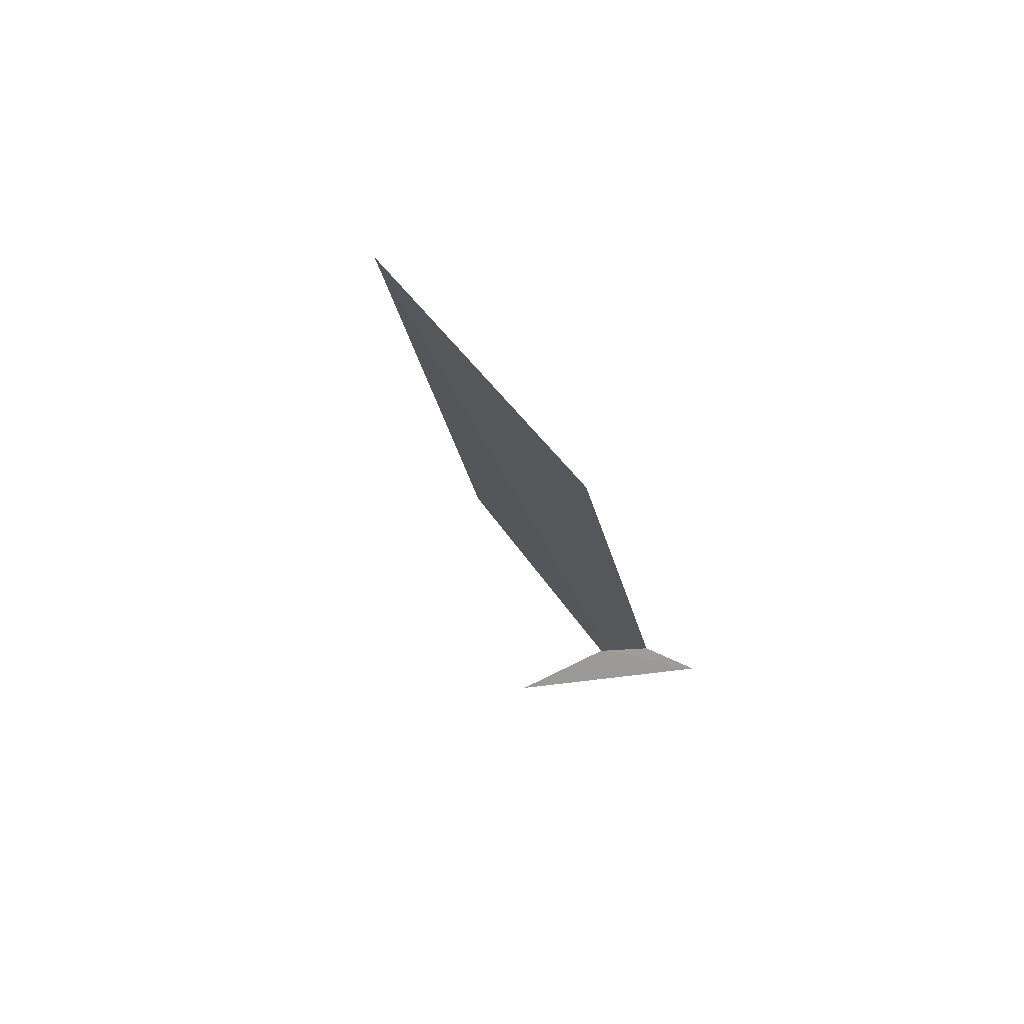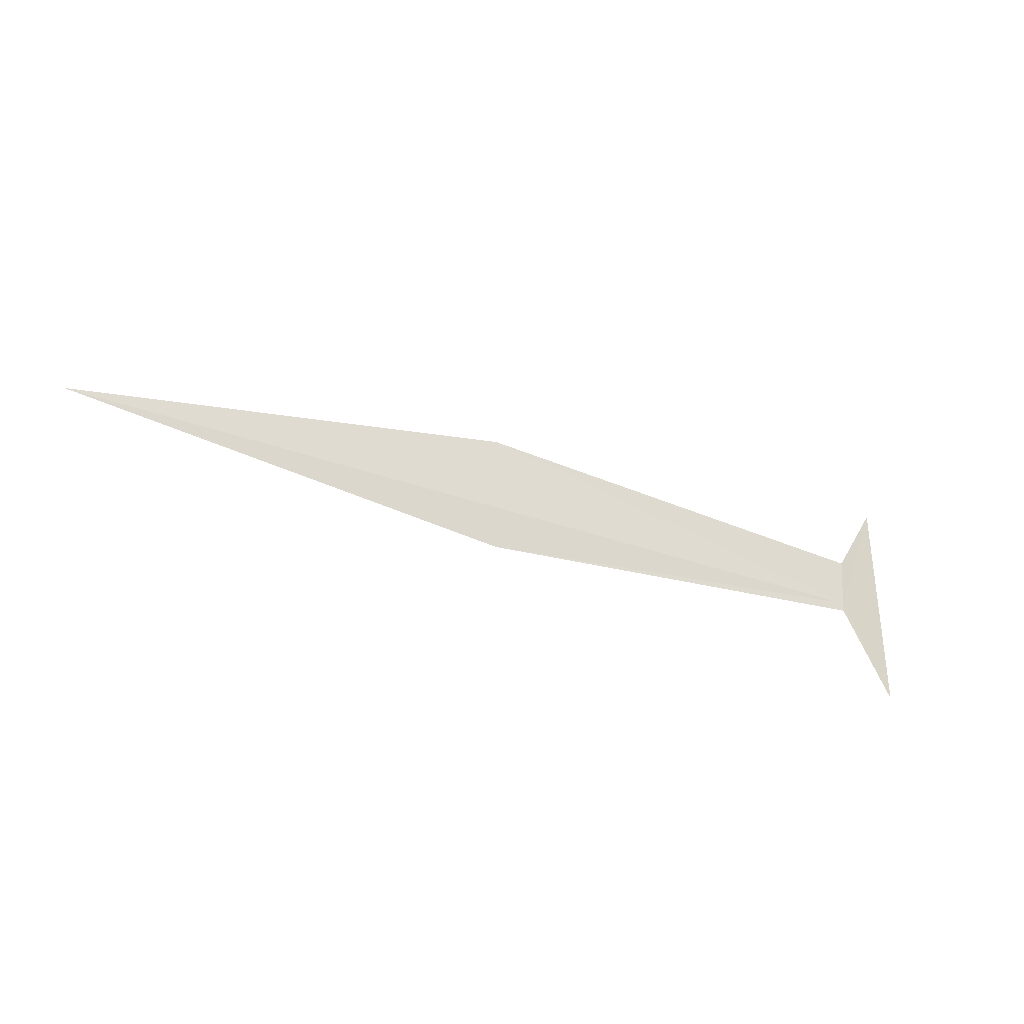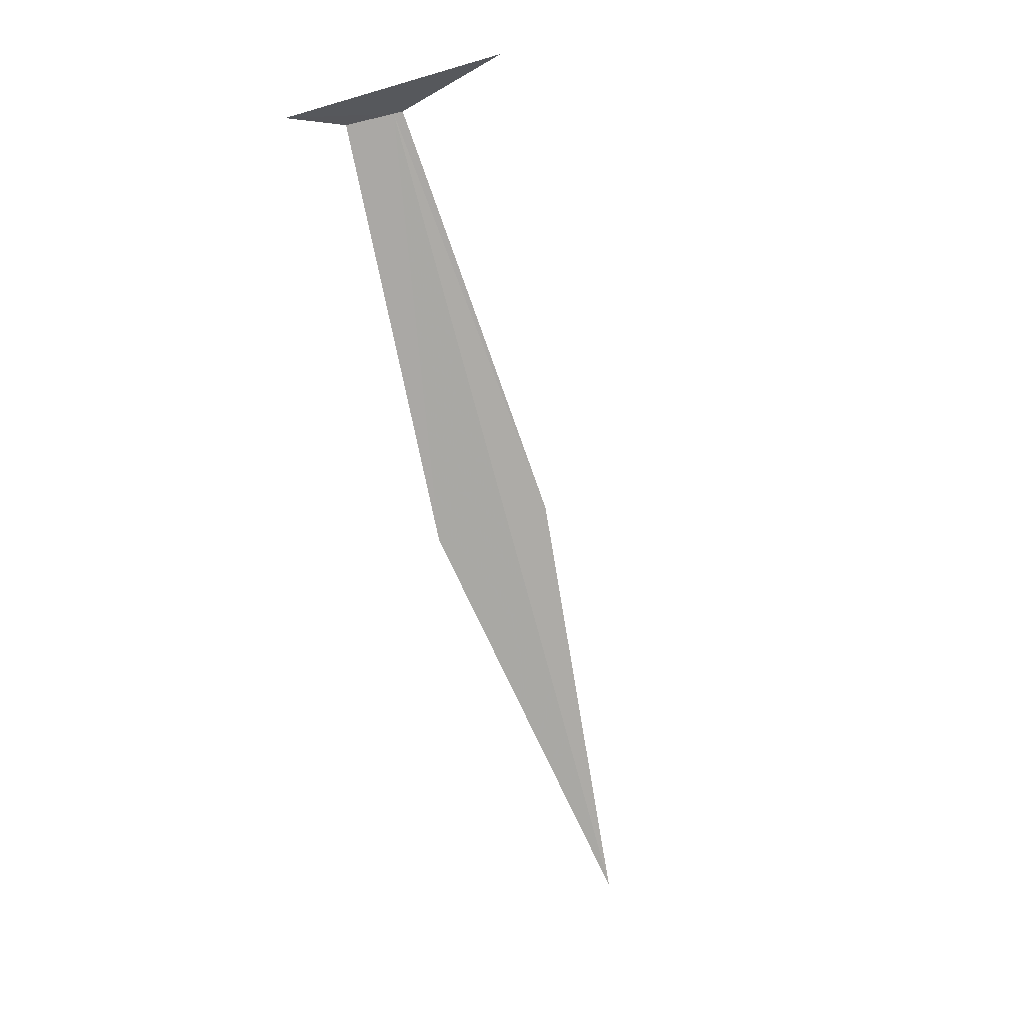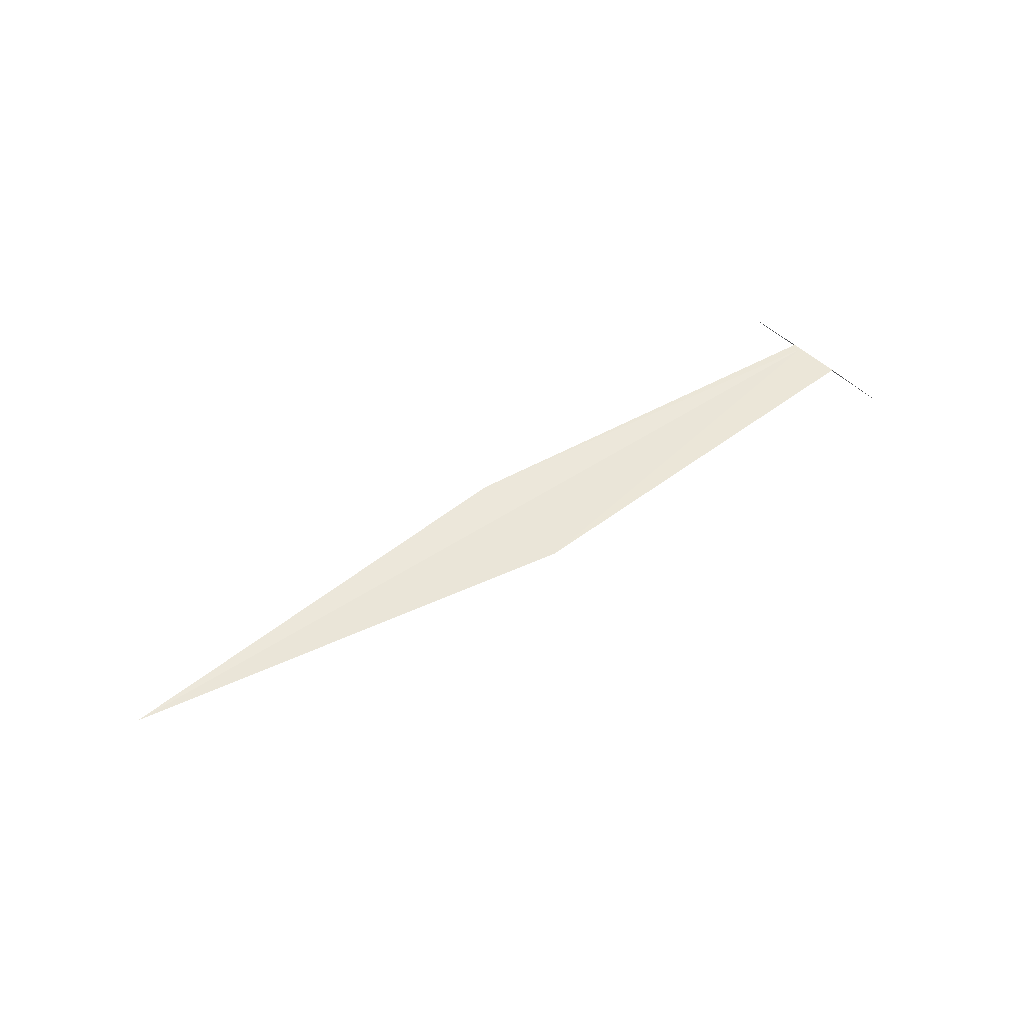
<metadata>
{"format":"obj","ext":"obj","renderer":"f3d","projection":"perspective","resolution":1024,"background":"white","views":[{"elev":-27.2,"azim":-74.4,"up":"+Y"},{"elev":-29.5,"azim":-29.3,"up":"+Z"},{"elev":-74.6,"azim":105.0,"up":"+Y"},{"elev":43.5,"azim":-39.2,"up":"+Y"}]}
</metadata>
<code>
v 33.07 39.15 36.41
v 24.55 39.13 37.88
v 15.97 39.16 36.41
v 24.61 39.23 35.58
v 33.06 39.16 36.23
v 33.1 39.12 37.36
v 33.61 38.61 34.1
v 33.54 38.64 38.4
f 1 3 2
f 1 4 3
f 1 5 4
f 1 2 6
f 1 8 7
f 1 6 8
f 1 7 5

</code>
